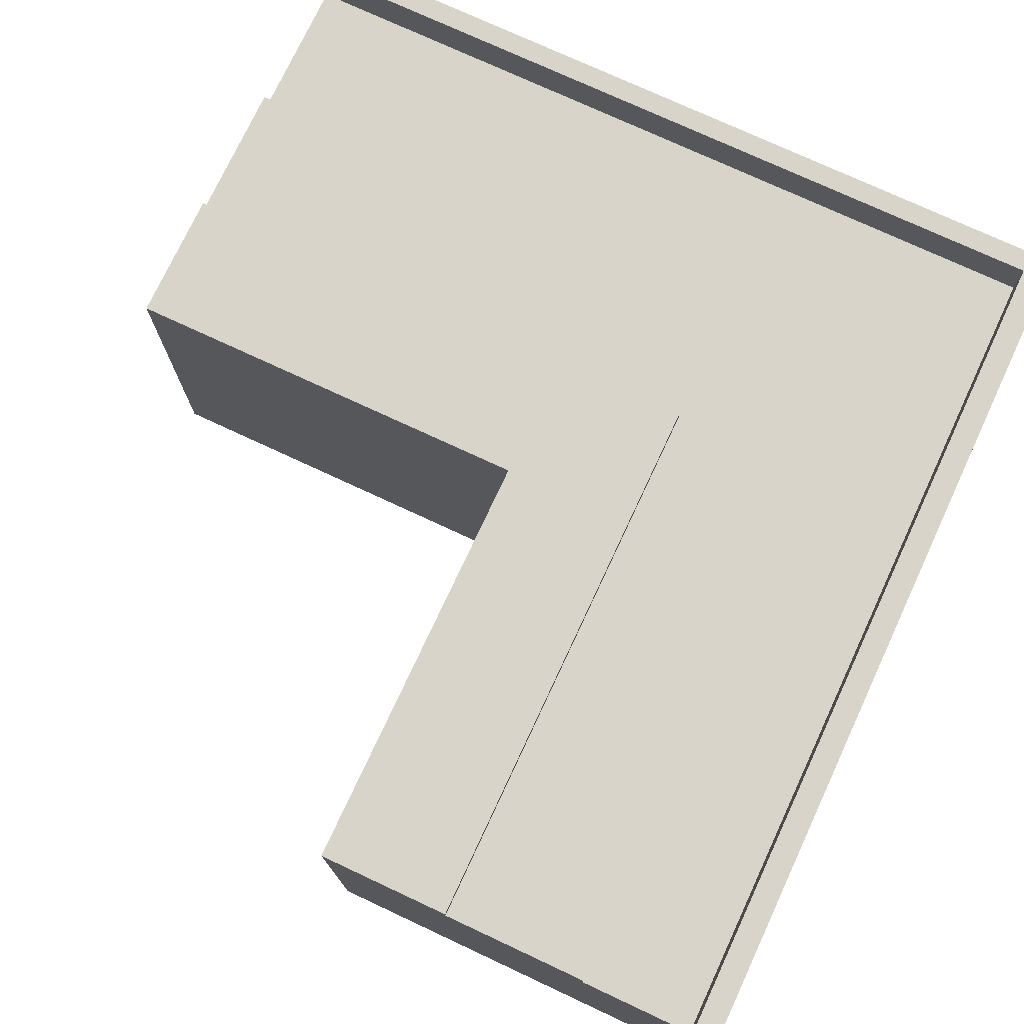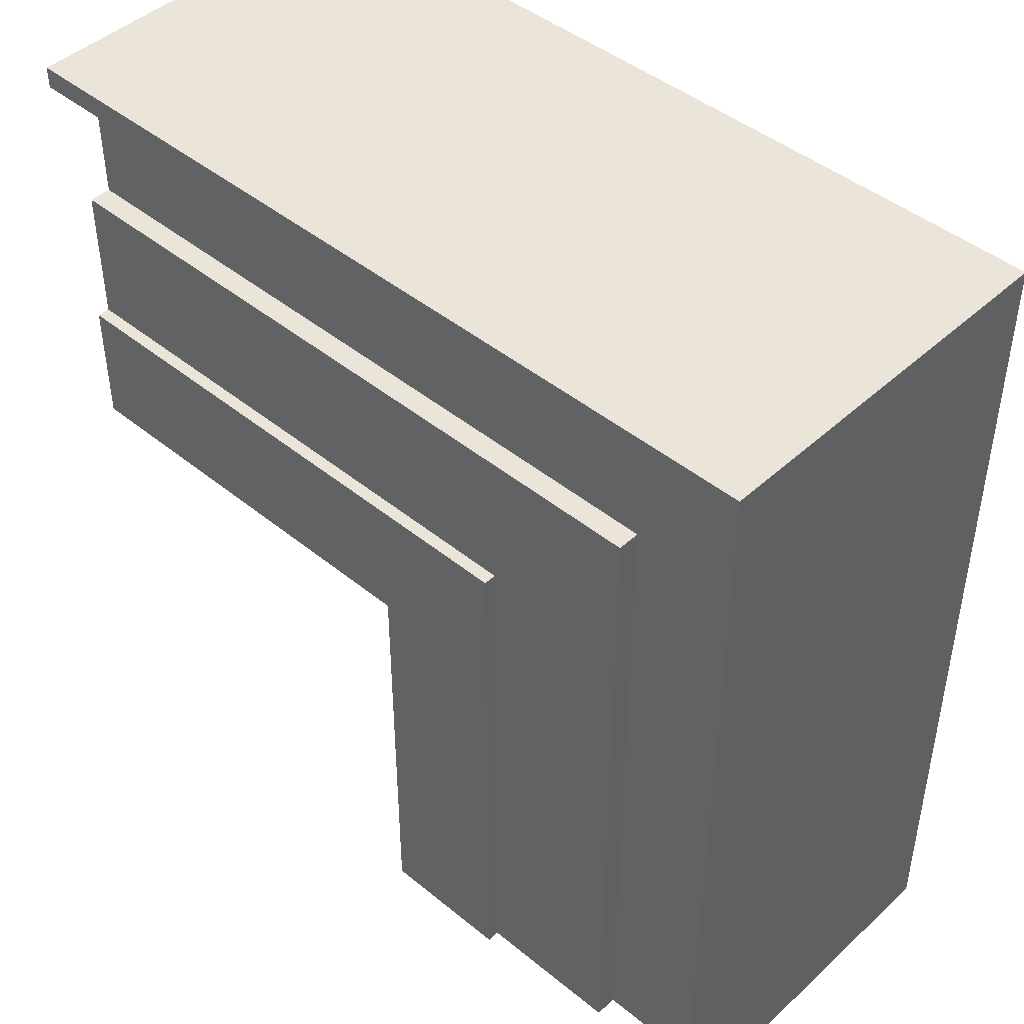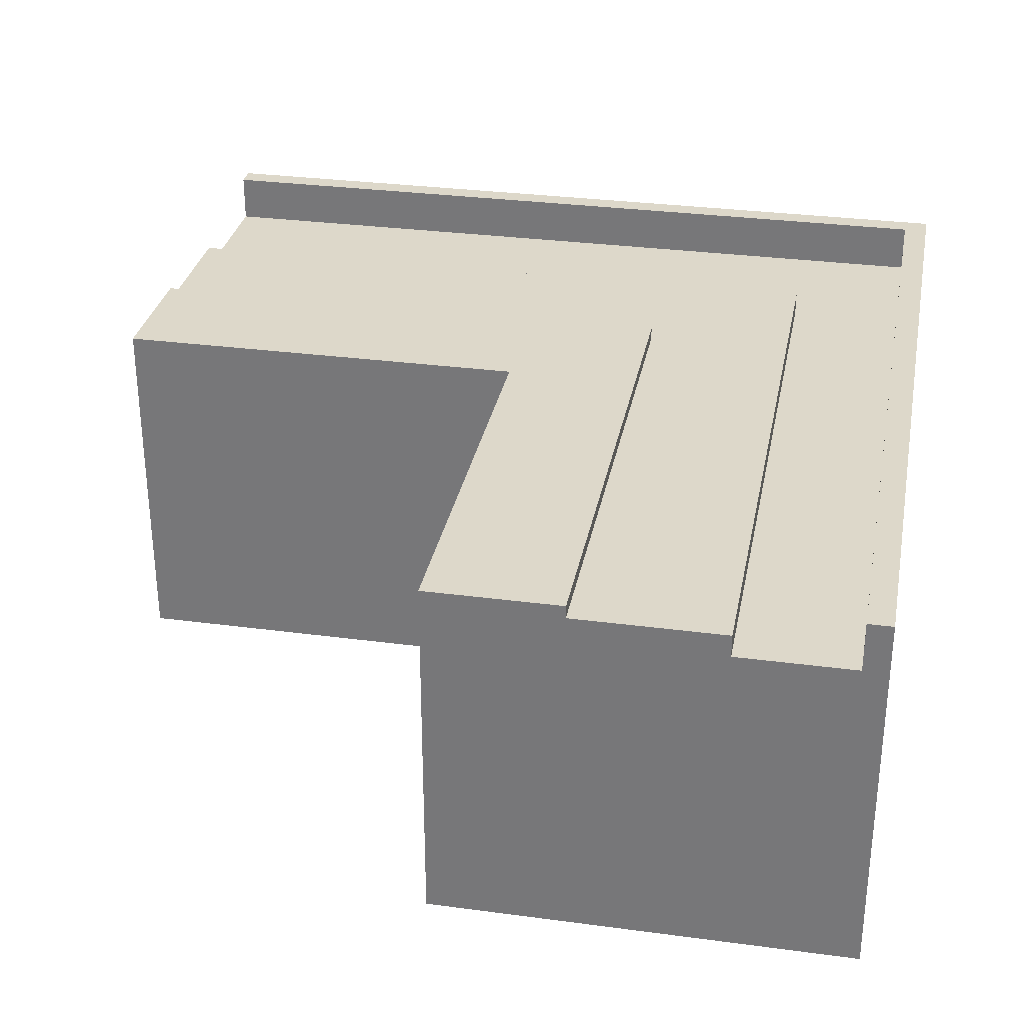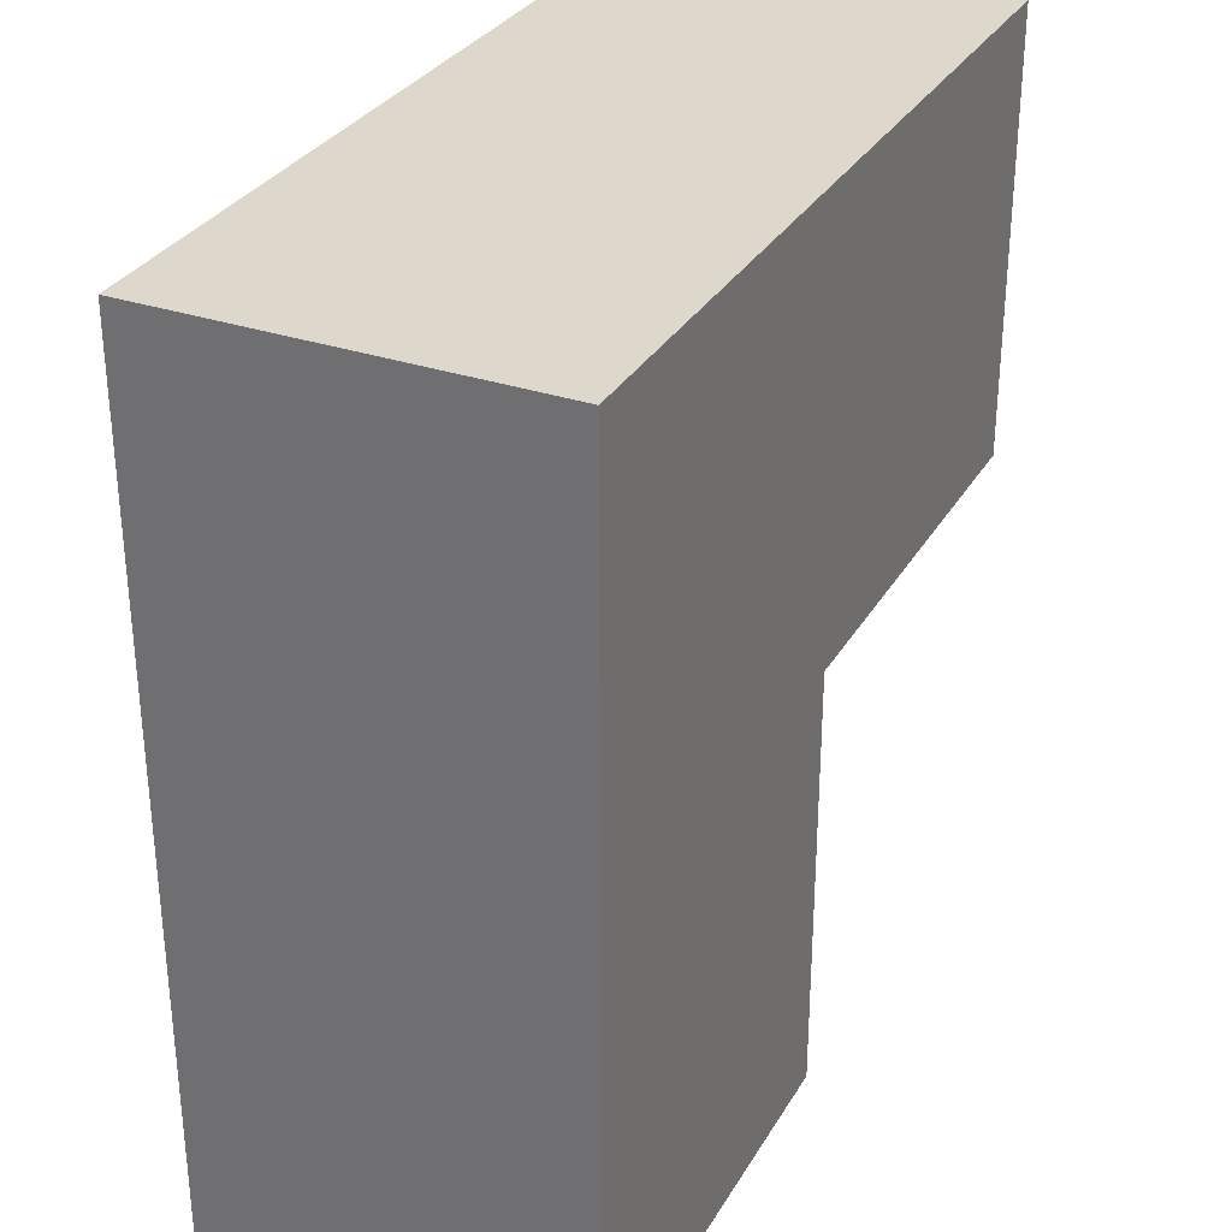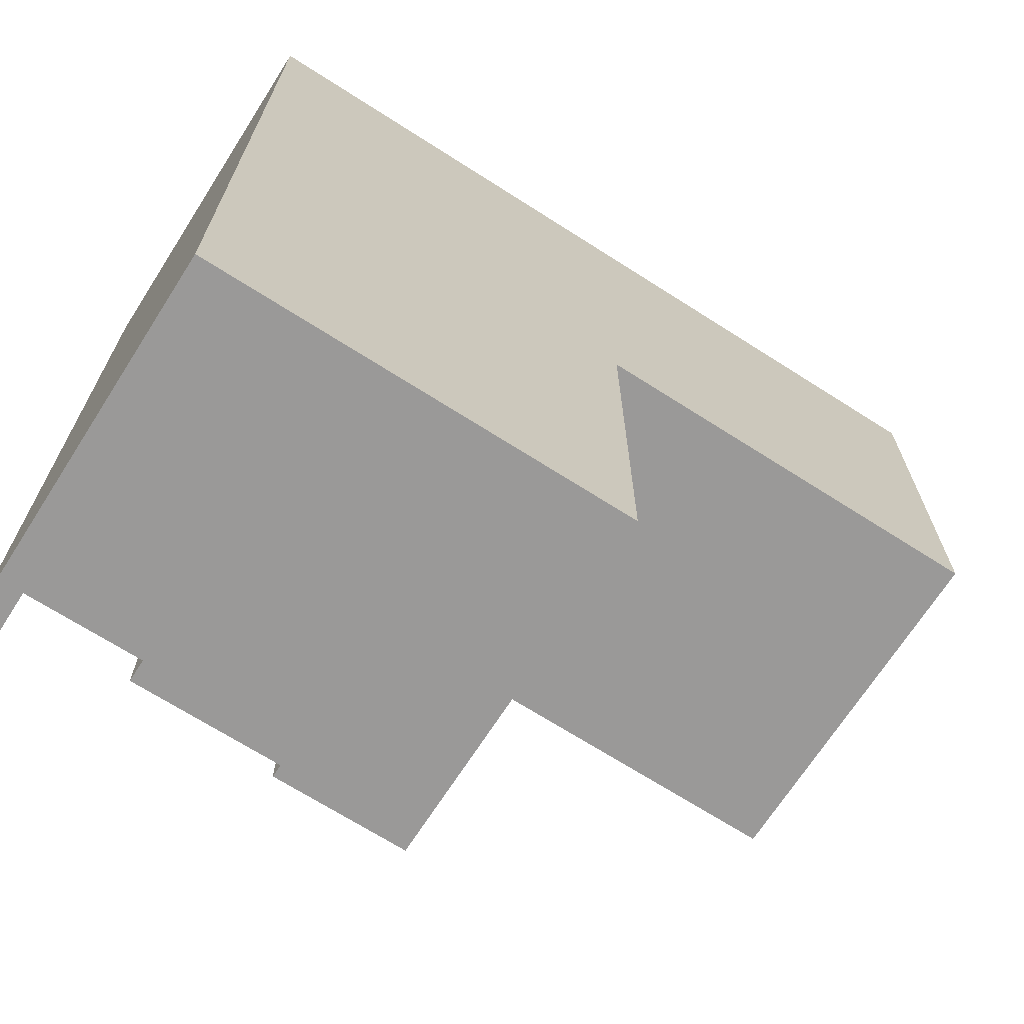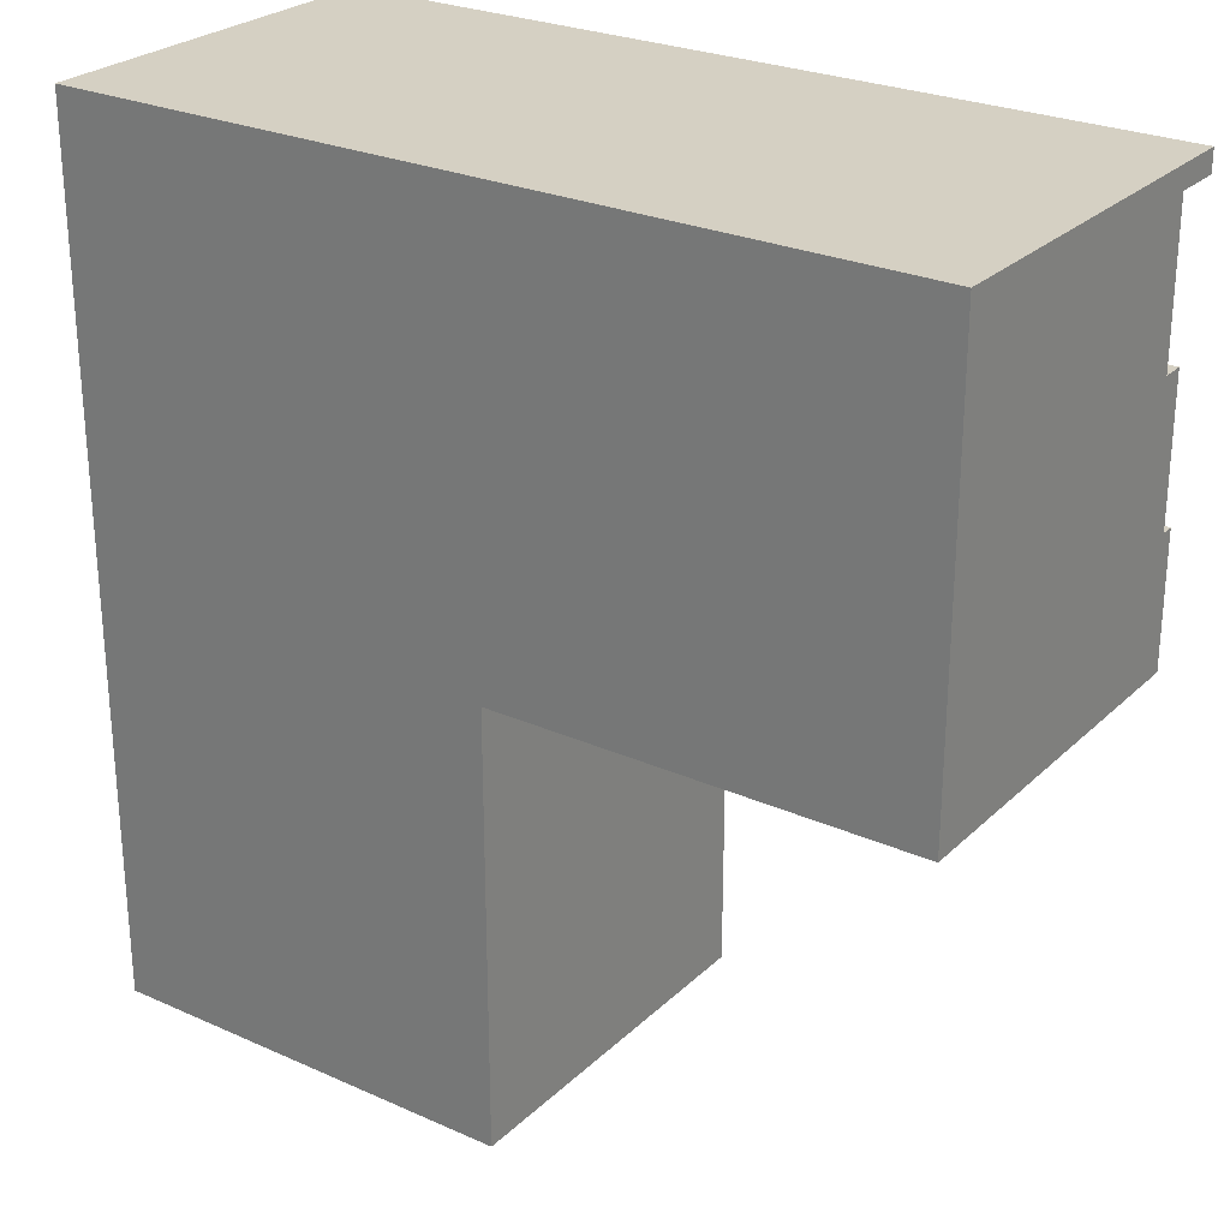
<metadata>
{"format":"obj","ext":"obj","renderer":"f3d","projection":"perspective","resolution":1024,"background":"white","views":[{"elev":75.0,"azim":-155.0,"up":"+Y"},{"elev":45.0,"azim":-136.6,"up":"+Z"},{"elev":31.0,"azim":-169.2,"up":"+Y"},{"elev":31.4,"azim":-64.3,"up":"+Z"},{"elev":-69.1,"azim":-32.6,"up":"+Z"},{"elev":26.4,"azim":35.0,"up":"+Z"}]}
</metadata>
<code>
o Cube.001
v -2.962 -0.1029 -0.2064
v -2.962 -0.1029 3.943
v -4.962 -0.1029 3.943
v -4.962 -0.1029 -0.2064
v -2.962 0.9871 -0.2064
v -2.962 1.259 3.943
v -4.962 1.259 3.943
v -4.962 1.259 -0.2064
v -2.962 -0.1029 1.848
v -4.962 -0.1029 1.848
v -2.962 0.9871 1.848
v -4.962 1.259 1.848
v -0.9817 -0.1029 1.848
v -0.9817 0.9871 1.848
v -0.9817 1.259 3.943
v -0.9817 -0.1029 3.943
v -2.962 -0.1029 2.466
v -4.962 -0.1029 2.466
v -4.962 1.259 2.466
v -0.9817 0.9871 2.466
v -0.9817 -0.1029 2.466
v -2.962 -0.1029 3.138
v -4.962 -0.1029 3.138
v -2.962 1.465 3.138
v -4.962 1.259 3.138
v -0.9817 1.465 3.138
v -0.9817 -0.1029 3.138
v -4.302 -0.1029 3.943
v -4.302 -0.1029 -0.2064
v -4.302 1.259 3.943
v -4.302 1.465 -0.2064
v -4.302 -0.1029 1.848
v -4.302 1.465 1.848
v -4.302 -0.1029 2.466
v -4.302 1.465 2.466
v -4.302 -0.1029 3.138
v -4.302 1.465 3.138
v -3.599 -0.1029 3.943
v -3.599 -0.1029 -0.2064
v -3.599 1.259 3.943
v -3.599 0.9871 -0.2064
v -3.599 -0.1029 1.848
v -3.599 -0.1029 2.466
v -3.599 -0.1029 3.138
v -3.599 1.465 3.138
v -4.302 1.571 3.138
v -3.599 1.571 3.138
v -2.962 1.571 3.138
v -4.302 1.571 -0.2064
v -3.599 1.571 -0.2064
v -2.962 1.281 -0.2064
v -4.302 1.571 2.466
v -4.302 1.571 1.848
v -0.9817 1.571 3.138
v -0.9817 1.571 2.466
v -0.9817 1.281 1.848
v -2.962 1.281 1.848
v -2.962 1.571 2.466
v -3.599 1.571 2.466
v -3.599 1.571 1.848
v -2.962 1.631 2.466
v -0.9817 1.631 2.466
v -3.599 1.631 1.848
v -3.599 1.631 -0.2064
v -3.599 1.631 2.466
v -2.962 1.631 1.848
v -2.962 1.631 -0.2064
v -0.9817 1.631 1.848
v -2.962 -0.1029 3.84
v -4.962 -0.1029 3.84
v -2.962 1.465 3.84
v -4.962 1.259 3.84
v -0.9817 1.465 3.84
v -0.9817 -0.1029 3.84
v -4.302 -0.1029 3.84
v -4.302 1.465 3.84
v -3.599 -0.1029 3.84
v -3.599 1.465 3.84
v -4.847 -0.1029 3.943
v -4.847 -0.1029 -0.2064
v -4.847 1.259 3.943
v -4.847 1.465 -0.2064
v -4.847 -0.1029 1.848
v -4.847 1.465 1.848
v -4.847 -0.1029 2.466
v -4.847 1.465 2.466
v -4.847 -0.1029 3.138
v -4.847 1.465 3.138
v -4.847 -0.1029 3.84
v -4.847 1.465 3.84
v -4.847 1.698 3.138
v -4.847 1.698 3.84
v -4.847 1.698 2.466
v -4.847 1.698 1.848
v -4.847 1.698 -0.2064
v -4.302 1.698 3.84
v -4.962 1.698 -0.2064
v -4.302 1.698 3.943
v -4.847 1.698 3.943
v -4.962 1.698 3.943
v -2.962 1.698 3.84
v -3.599 1.698 3.84
v -0.9817 1.698 3.84
v -0.9817 1.698 3.943
v -4.962 1.698 3.138
v -4.962 1.698 3.84
v -3.599 1.698 3.943
v -2.962 1.698 3.943
v -4.962 1.698 2.466
v -4.962 1.698 1.848
f 87 36 75
f 87 75 89
f 23 87 89
f 23 89 70
f 89 75 28
f 89 28 79
f 70 89 79
f 70 79 3
f 87 23 18
f 87 18 85
f 36 87 85
f 36 85 34
f 85 18 10
f 85 10 83
f 34 85 83
f 34 83 32
f 83 10 4
f 83 4 80
f 32 83 29
f 83 80 29
f 75 36 44
f 75 44 77
f 28 75 77
f 28 77 38
f 77 44 22
f 77 22 69
f 38 77 69
f 38 69 2
f 69 22 27
f 69 27 74
f 2 69 74
f 2 74 16
f 44 36 34
f 44 34 43
f 22 44 17
f 44 43 17
f 43 34 32
f 43 32 42
f 17 43 9
f 43 42 9
f 42 32 29
f 42 29 39
f 39 1 9
f 39 9 42
f 1 39 41
f 1 41 5
f 22 17 21
f 22 21 27
f 14 20 21
f 14 21 13
f 17 9 13
f 17 13 21
f 9 11 13
f 11 14 13
f 9 1 5
f 9 5 11
f 40 30 28
f 40 28 38
f 6 40 38
f 25 19 18
f 71 24 78
f 78 45 76
f 5 41 51
f 41 50 51
f 41 31 50
f 31 49 50
f 39 29 41
f 29 31 41
f 20 26 27
f 20 27 21
f 81 7 3
f 81 3 79
f 30 81 79
f 30 79 28
f 24 26 48
f 26 54 48
f 31 33 53
f 31 53 49
f 33 35 52
f 33 52 53
f 35 37 46
f 35 46 52
f 45 24 48
f 45 48 47
f 37 45 47
f 37 47 46
f 6 38 2
f 25 18 23
f 19 12 10
f 19 10 18
f 6 2 15
f 2 16 15
f 12 8 4
f 12 4 10
f 82 8 97
f 82 97 95
f 37 88 90
f 37 90 76
f 88 37 35
f 88 35 86
f 86 35 33
f 86 33 84
f 84 33 31
f 84 31 82
f 80 4 8
f 80 8 82
f 29 80 31
f 80 82 31
f 24 45 78
f 45 37 76
f 73 15 74
f 15 16 74
f 65 61 66
f 65 66 63
f 63 66 67
f 63 67 64
f 66 61 62
f 51 50 67
f 55 56 68
f 56 57 66
f 57 51 67
f 58 48 55
f 48 54 55
f 53 60 50
f 53 50 49
f 52 59 60
f 52 60 53
f 46 47 59
f 46 59 52
f 47 48 58
f 47 58 59
f 11 5 51
f 11 51 57
f 14 11 57
f 14 57 56
f 20 14 56
f 20 56 55
f 26 20 55
f 26 55 54
f 8 12 110
f 8 110 97
f 6 15 108
f 15 104 108
f 12 19 109
f 12 109 110
f 19 25 105
f 19 105 109
f 40 6 108
f 40 108 107
f 30 40 107
f 30 107 98
f 72 7 100
f 72 100 106
f 25 72 106
f 25 106 105
f 73 71 101
f 73 101 103
f 78 76 96
f 78 96 102
f 71 78 102
f 71 102 101
f 7 81 99
f 7 99 100
f 81 30 98
f 81 98 99
f 76 90 92
f 76 92 96
f 84 82 95
f 84 95 94
f 86 84 94
f 86 94 93
f 88 86 93
f 88 93 91
f 90 88 91
f 90 91 92
f 72 25 23
f 72 23 70
f 7 72 70
f 7 70 3
f 59 58 61
f 59 61 65
f 60 59 65
f 60 65 63
f 50 60 63
f 50 63 64
f 58 55 62
f 58 62 61
f 101 108 104
f 101 104 103
f 107 102 96
f 107 96 98
f 108 101 107
f 101 102 107
f 110 94 95
f 110 95 97
f 109 93 94
f 109 94 110
f 105 91 93
f 105 93 109
f 96 92 99
f 96 99 98
f 92 106 100
f 92 100 99
f 91 105 106
f 91 106 92
f 15 73 104
f 73 103 104
f 26 73 74
f 26 74 27
f 24 71 73
f 24 73 26
f 66 62 68
f 50 64 67
f 55 68 62
f 56 66 68
f 57 67 66

</code>
